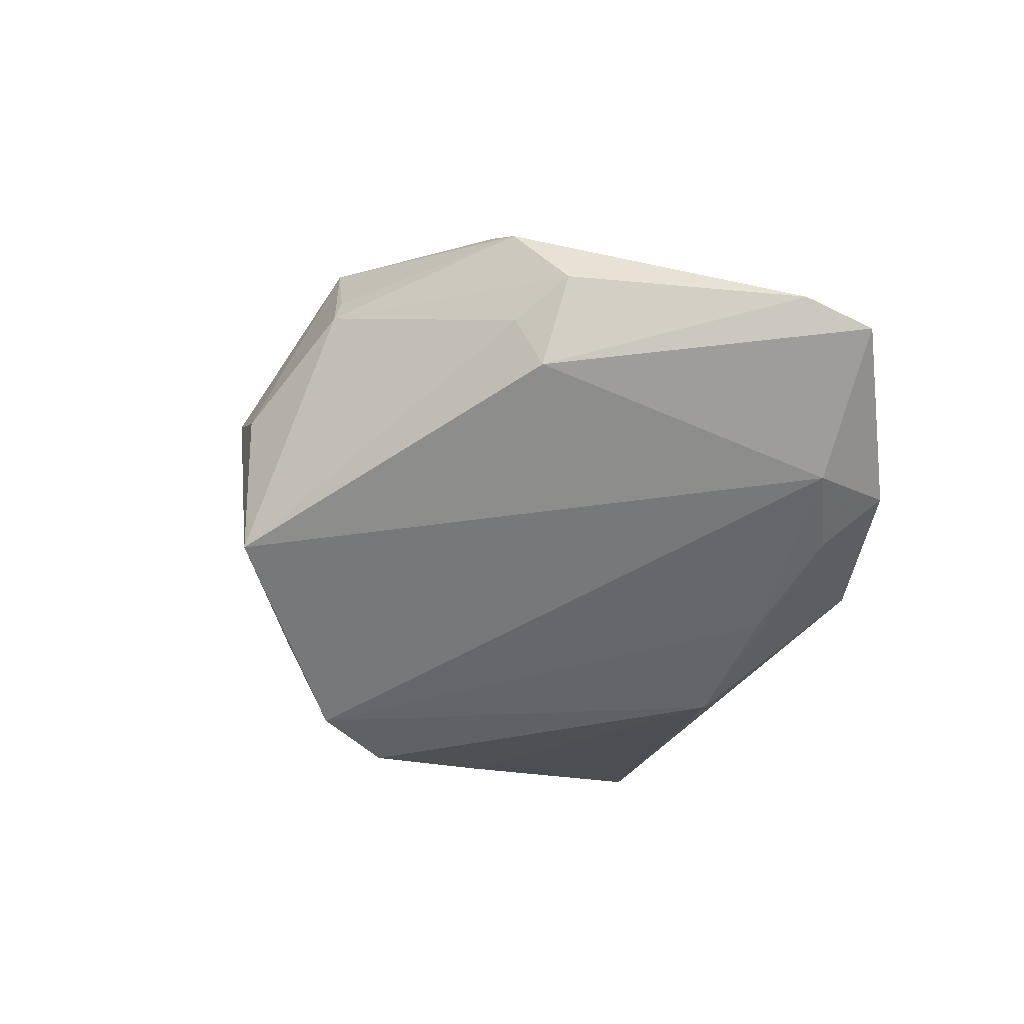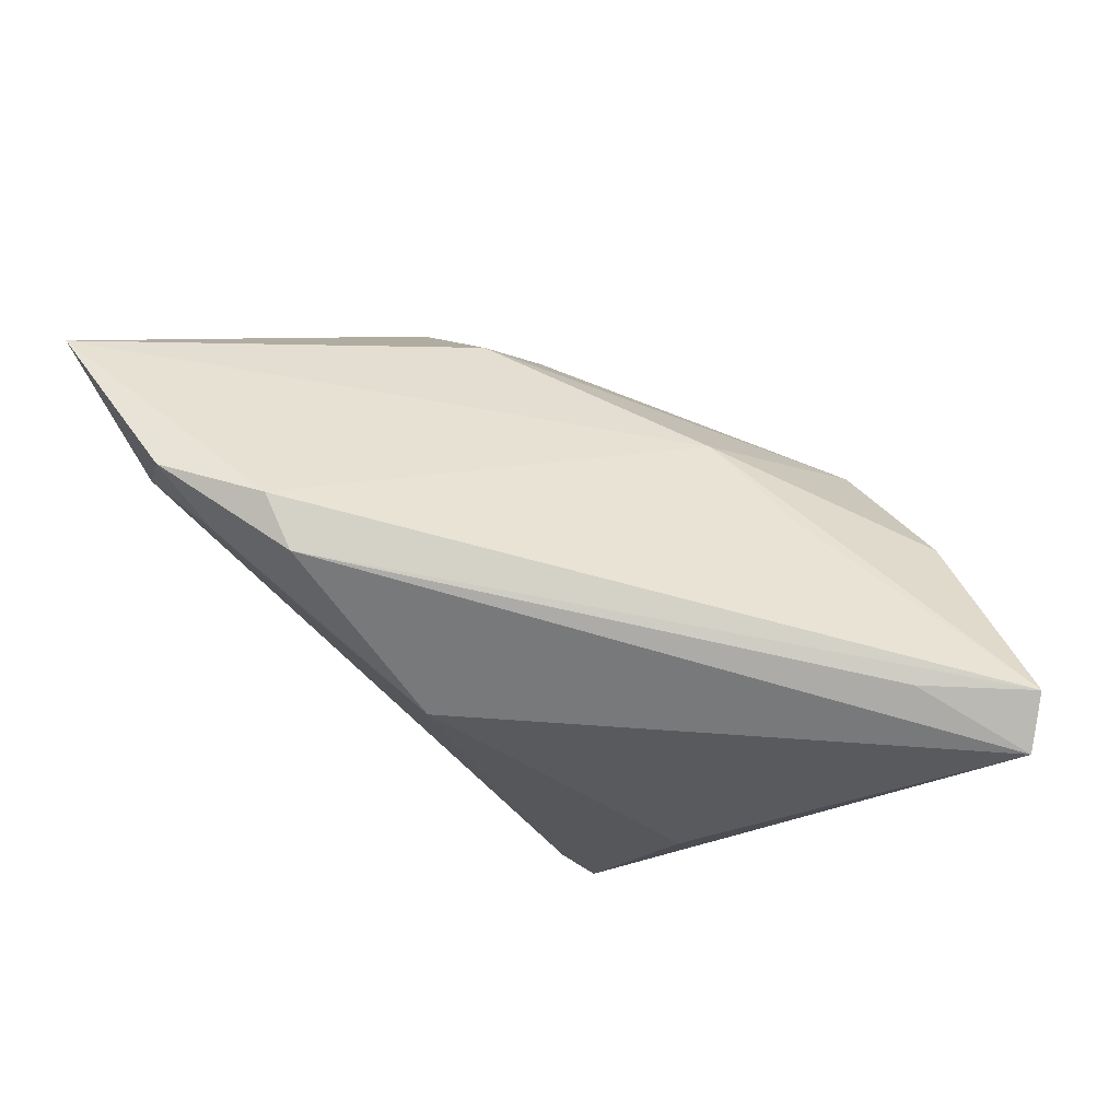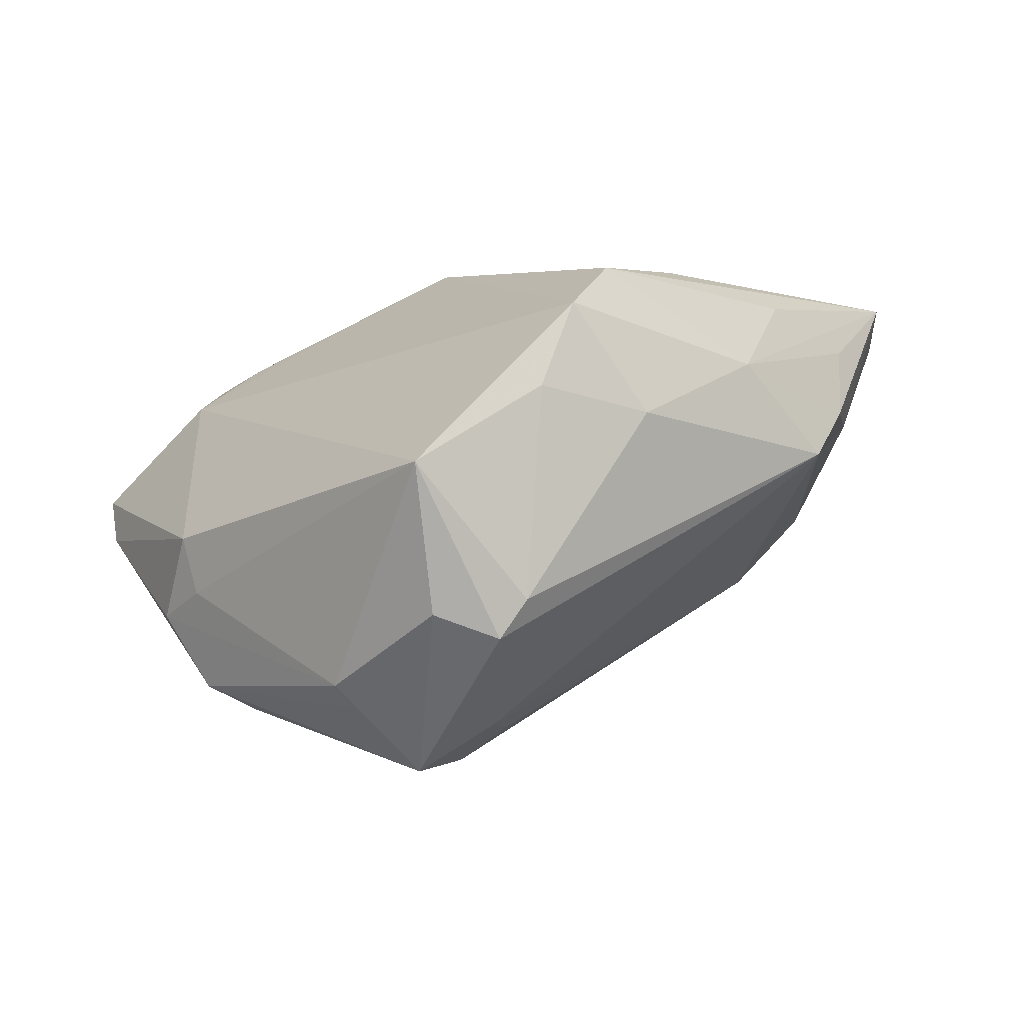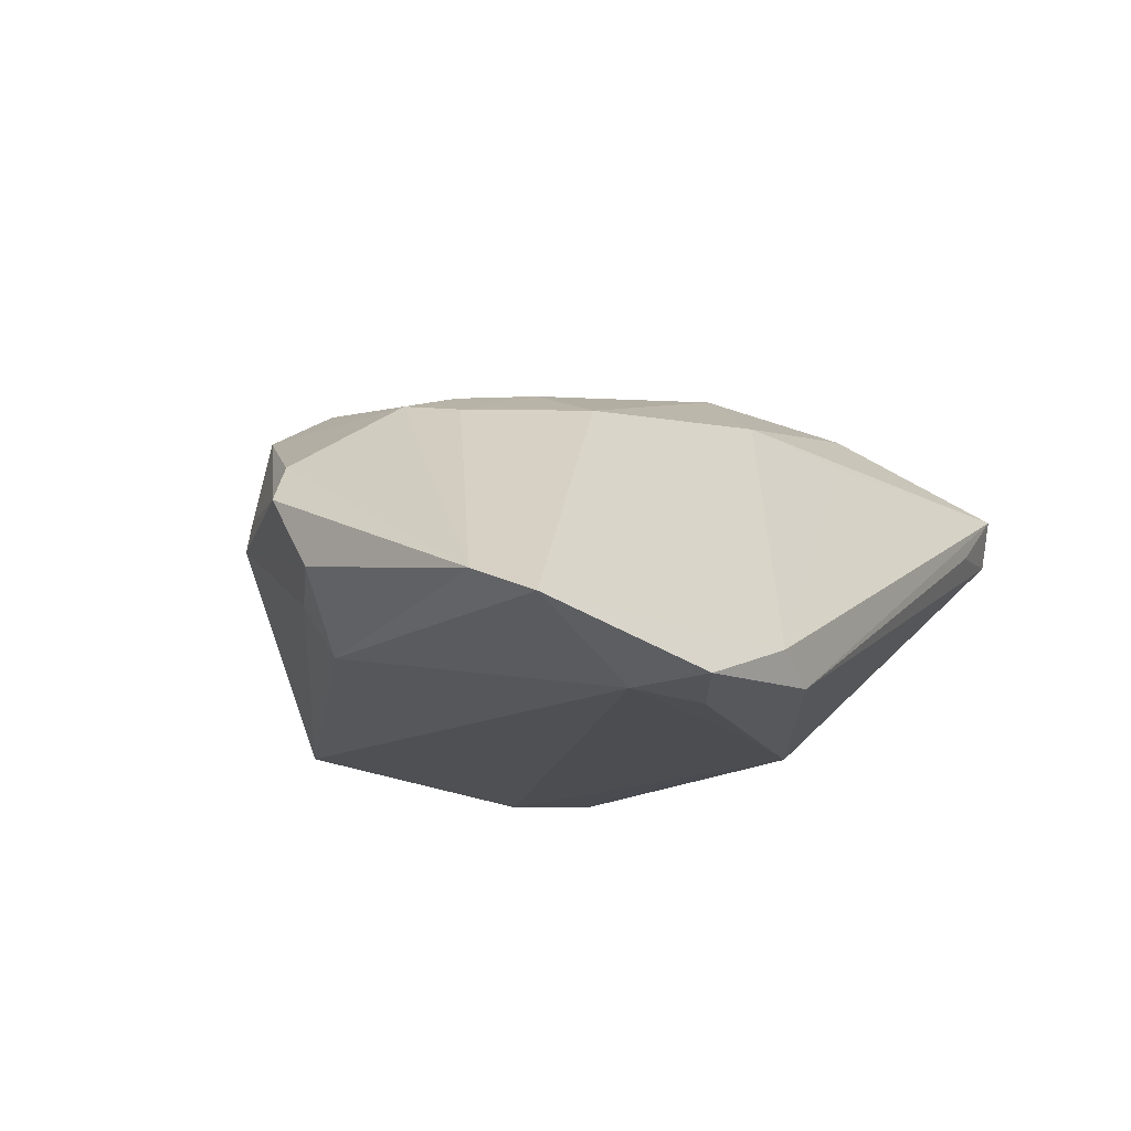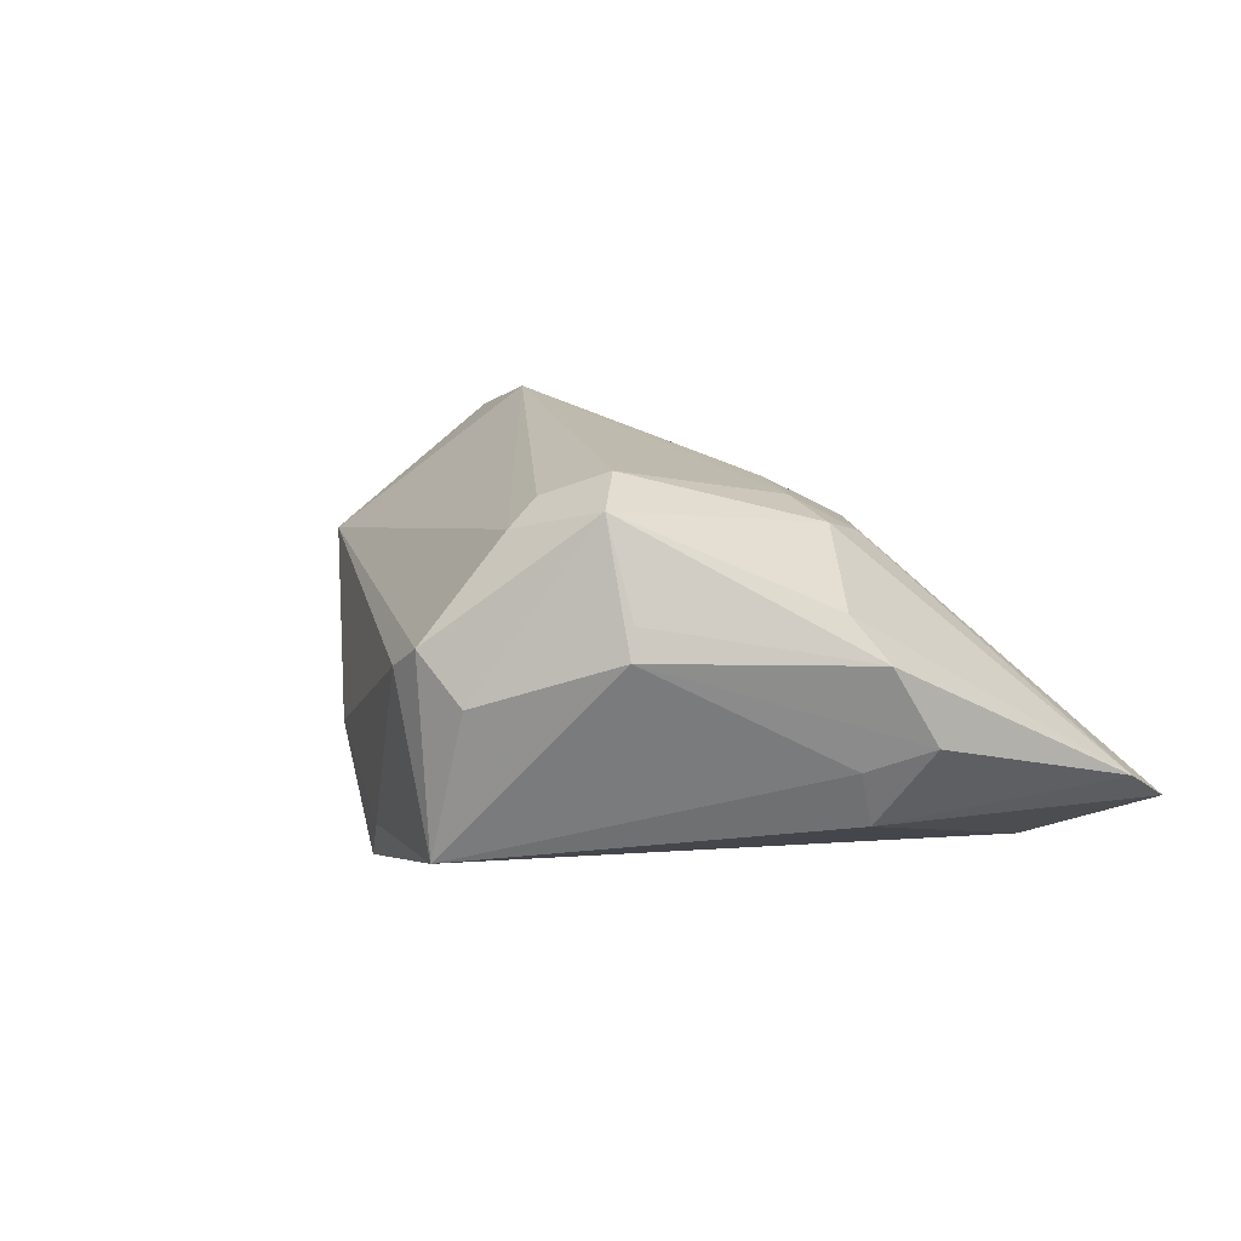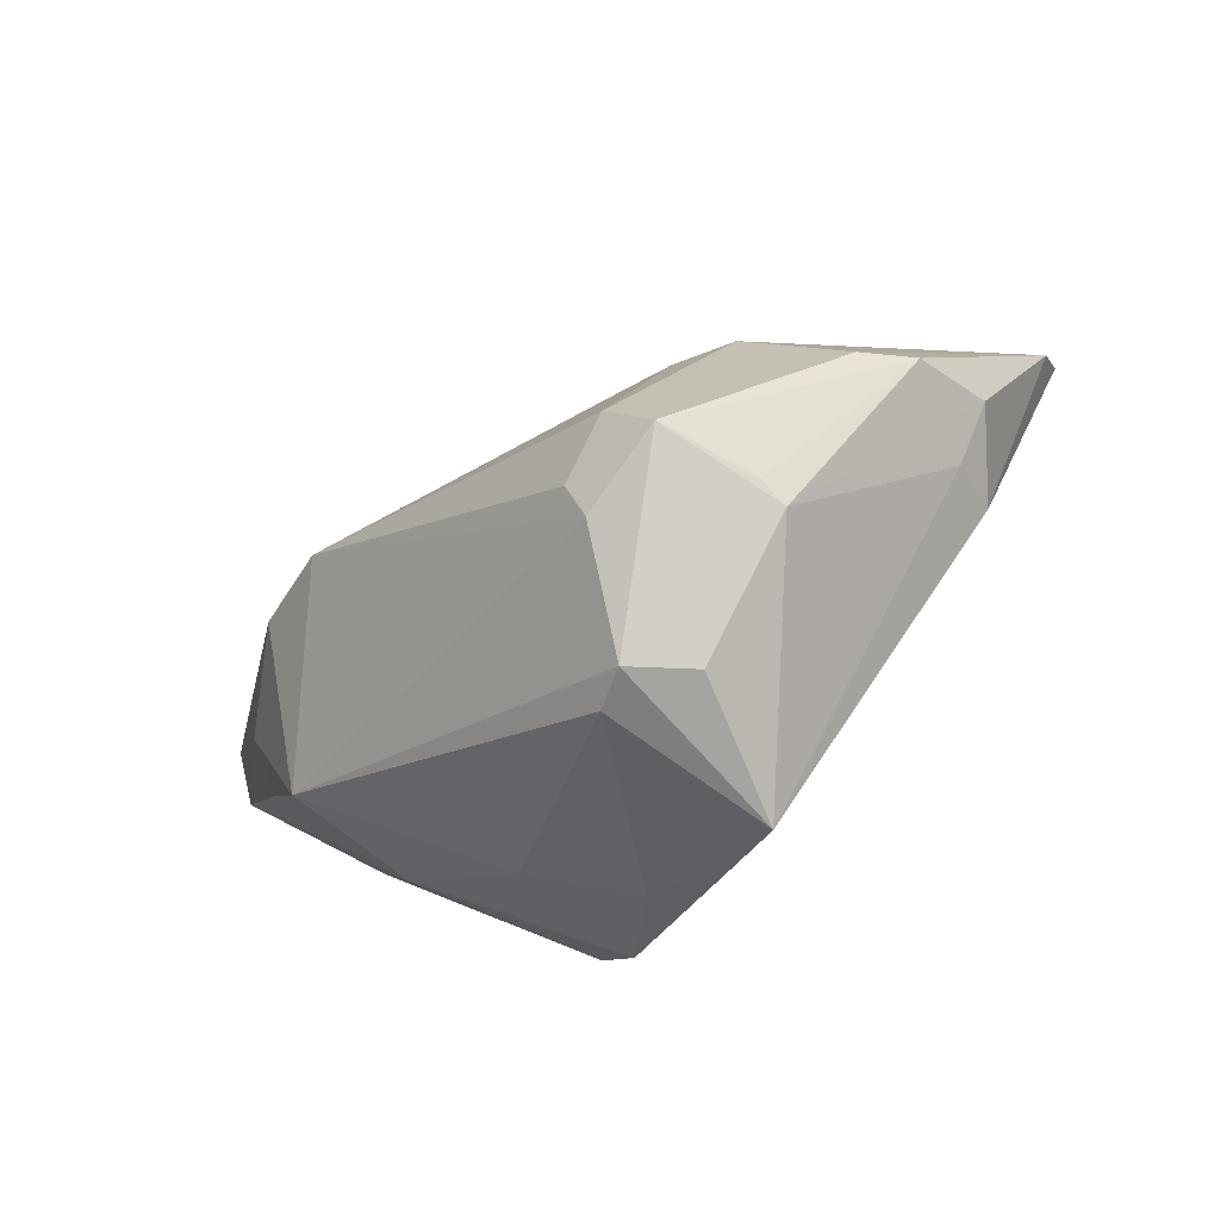
<metadata>
{"format":"obj","ext":"obj","renderer":"f3d","projection":"perspective","resolution":1024,"background":"white","views":[{"elev":-49.6,"azim":71.4,"up":"+Z"},{"elev":78.4,"azim":-142.0,"up":"+Y"},{"elev":-70.3,"azim":-153.6,"up":"+Y"},{"elev":-14.6,"azim":117.9,"up":"+Z"},{"elev":6.3,"azim":34.9,"up":"+Z"},{"elev":-79.4,"azim":43.1,"up":"+Y"}]}
</metadata>
<code>
v 0.02145 -0.03741 0.02006
v -0.04437 0.03755 0.01021
v -0.002818 0.02575 -0.02427
v 0.001518 -0.04267 -0.01939
v 0.009447 -0.03877 0.01774
v 0.0399 0.02506 -0.02262
v -0.05906 0.03549 0.01234
v 0.02534 -0.0382 0.004154
v 0.01389 0.02697 -0.02373
v 0.05895 0.01561 -0.0121
v -0.05565 0.03778 0.01829
v 0.04064 -0.01348 -0.0155
v 0.01904 0.03765 -0.02023
v 0.04161 -0.0207 0.008903
v -0.04692 0.0156 0.02017
v -0.02496 -0.02669 -0.007648
v 0.05924 0.02404 -0.01563
v 0.02523 -0.006347 0.02052
v 0.0486 -0.01257 -0.006223
v 0.02963 0.02964 -0.02304
v -0.04712 0.004191 0.01414
v 0.009475 -0.03349 0.02111
v -0.02322 0.007035 0.0324
v 0.03804 0.03428 -0.02147
v 0.04626 -0.01926 0.003437
v 0.01756 -0.03047 0.02397
v 0.02544 0.03778 -0.01679
v -0.008442 0.01996 0.02209
v -0.03872 -0.0101 -0.002684
v -0.03419 0.001489 -0.01588
v 0.03202 -0.001687 0.0163
v -0.03443 0.01347 0.02985
v -0.03738 0.02126 0.02818
v -0.02765 -0.01501 -0.02427
v -0.04213 -0.007855 0.01402
v 0.008204 -0.04512 -0.00143
v -0.0451 0.007924 -0.002896
v -0.01519 -0.03226 -0.01838
v -0.04273 0.0007156 0.01725
v 0.002127 -0.04571 0.004888
v -0.002824 -0.04365 0.002419
v 0.0221 0.01157 0.01701
v -0.02261 -0.02433 -0.02427
v 0.02525 -0.03742 0.008088
v 0.01734 0.001002 0.02201
v -0.05082 0.01513 0.00938
v 0.03259 -0.009535 0.01774
v 0.0416 -0.01746 -0.008869
v -0.02334 0.02671 0.01946
f 6 12 4
f 13 3 7
f 17 27 28
f 17 31 10
f 10 12 17
f 12 6 17
f 2 13 7
f 7 3 30
f 30 34 7
f 3 34 30
f 7 34 37
f 14 25 10
f 4 12 48
f 48 8 4
f 31 45 18
f 31 17 42
f 42 45 31
f 42 17 28
f 25 14 1
f 26 22 1
f 25 8 19
f 8 48 19
f 10 25 19
f 19 48 12
f 19 12 10
f 23 22 26
f 26 18 23
f 23 18 45
f 23 42 28
f 45 42 23
f 4 41 38
f 29 37 34
f 7 37 29
f 29 46 7
f 16 41 35
f 35 29 16
f 16 38 41
f 11 2 7
f 27 13 11
f 13 2 11
f 3 20 9
f 9 20 6
f 24 13 27
f 27 17 24
f 3 13 24
f 24 20 3
f 24 17 6
f 6 20 24
f 31 18 47
f 10 31 47
f 47 14 10
f 47 18 26
f 26 1 47
f 47 1 14
f 44 8 25
f 25 1 44
f 44 1 8
f 5 1 22
f 5 23 35
f 22 23 5
f 8 1 36
f 4 8 36
f 43 29 34
f 43 16 29
f 38 16 43
f 4 38 43
f 43 6 4
f 43 9 6
f 43 34 3
f 3 9 43
f 35 23 32
f 28 27 49
f 49 11 28
f 27 11 49
f 1 5 40
f 40 36 1
f 35 41 40
f 40 5 35
f 40 41 4
f 4 36 40
f 15 32 11
f 15 11 7
f 33 32 23
f 11 32 33
f 33 23 28
f 28 11 33
f 35 32 39
f 39 15 35
f 32 15 39
f 21 15 7
f 35 15 21
f 7 46 21
f 21 29 35
f 46 29 21

</code>
